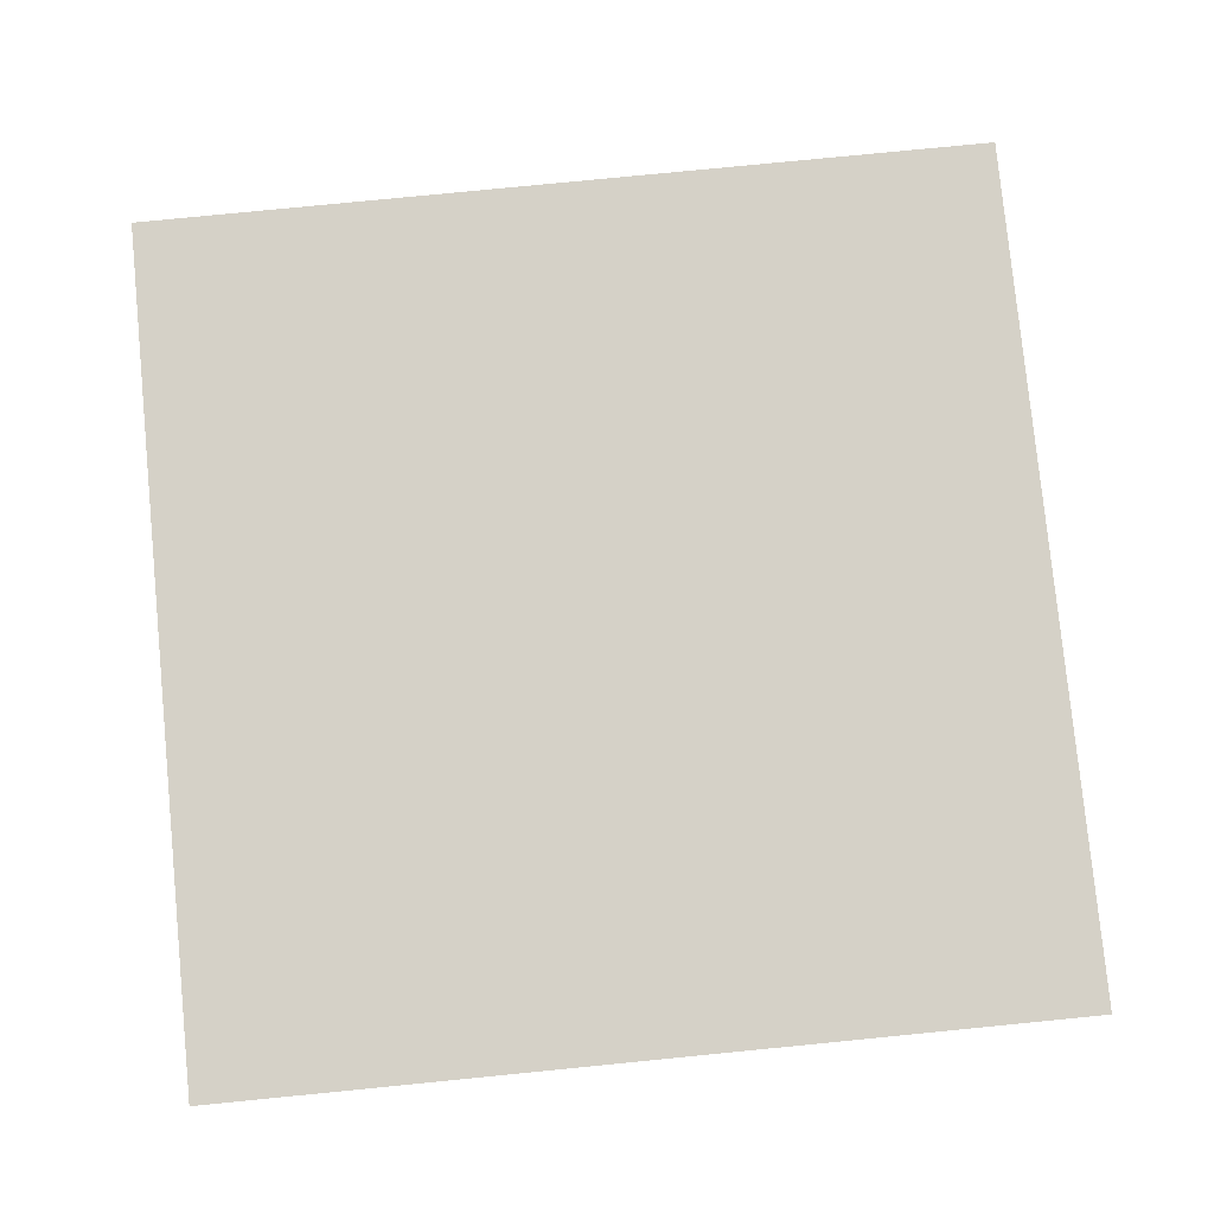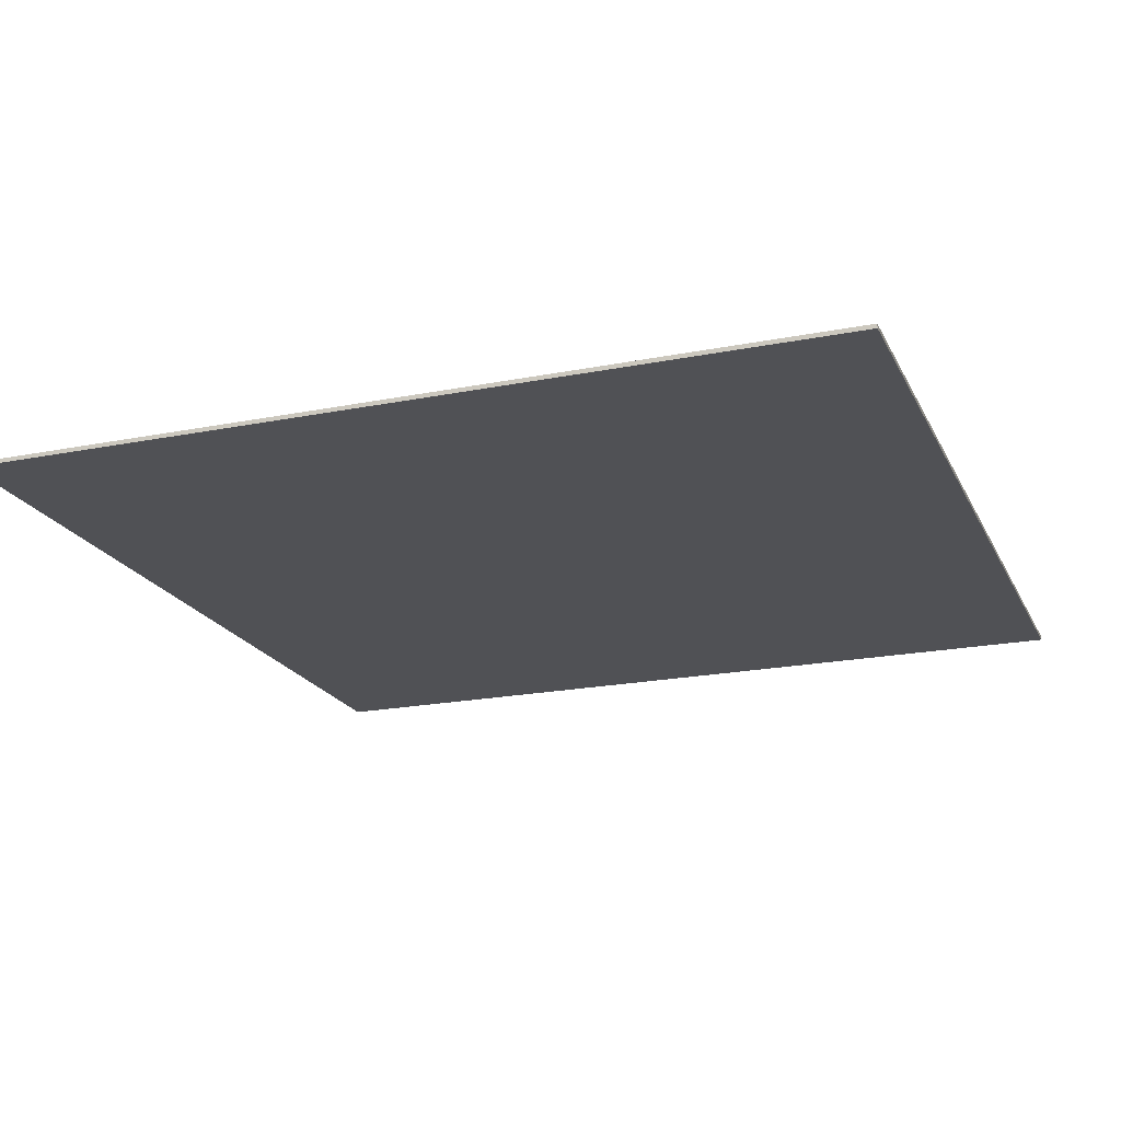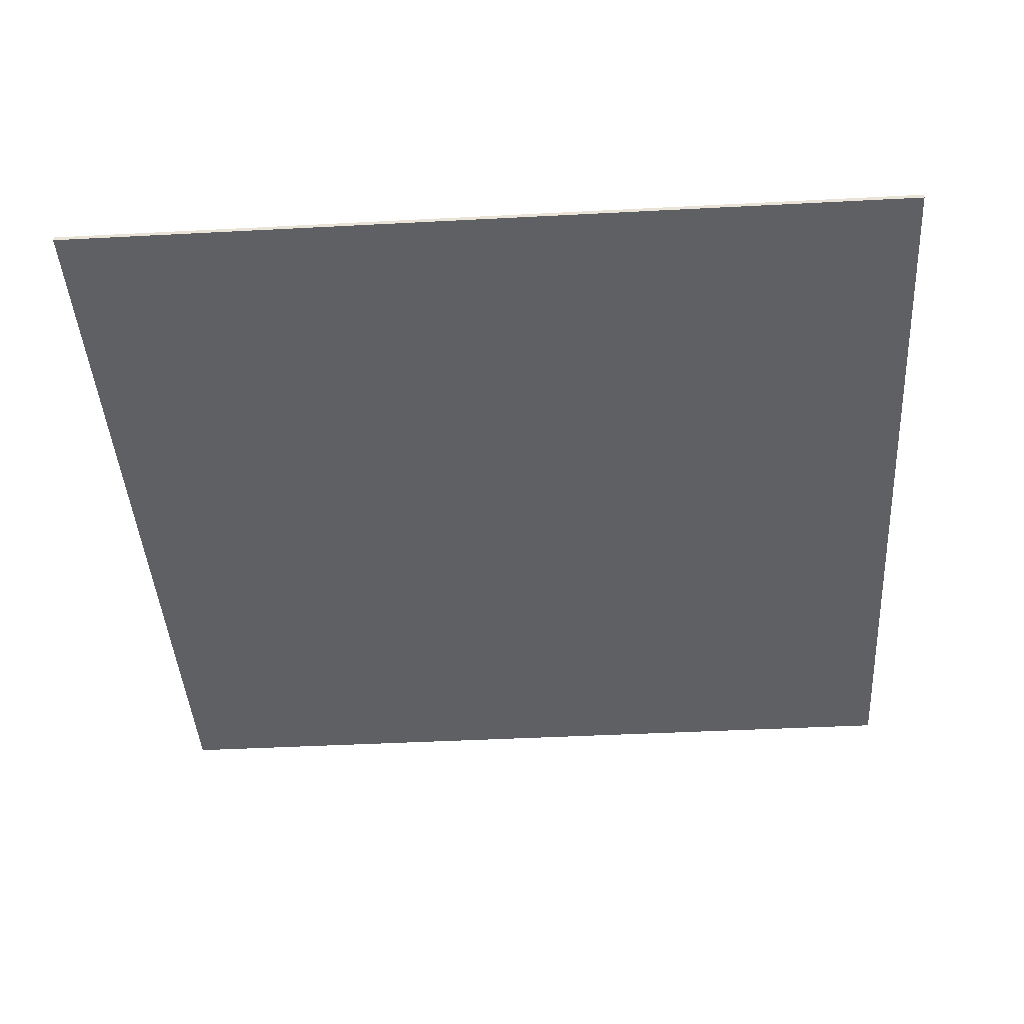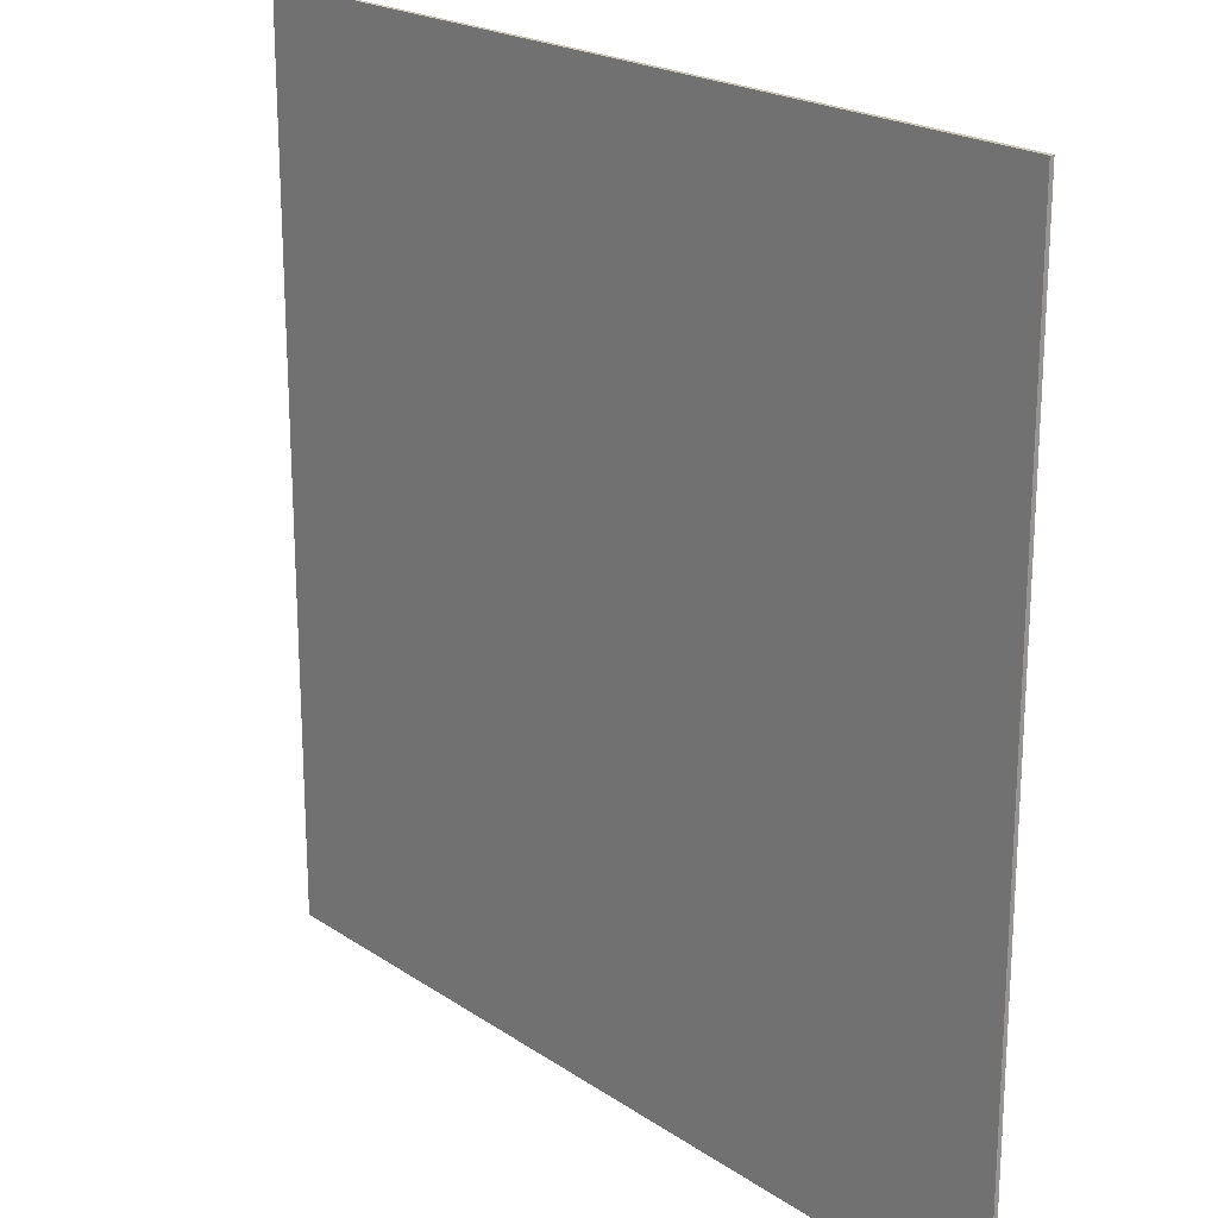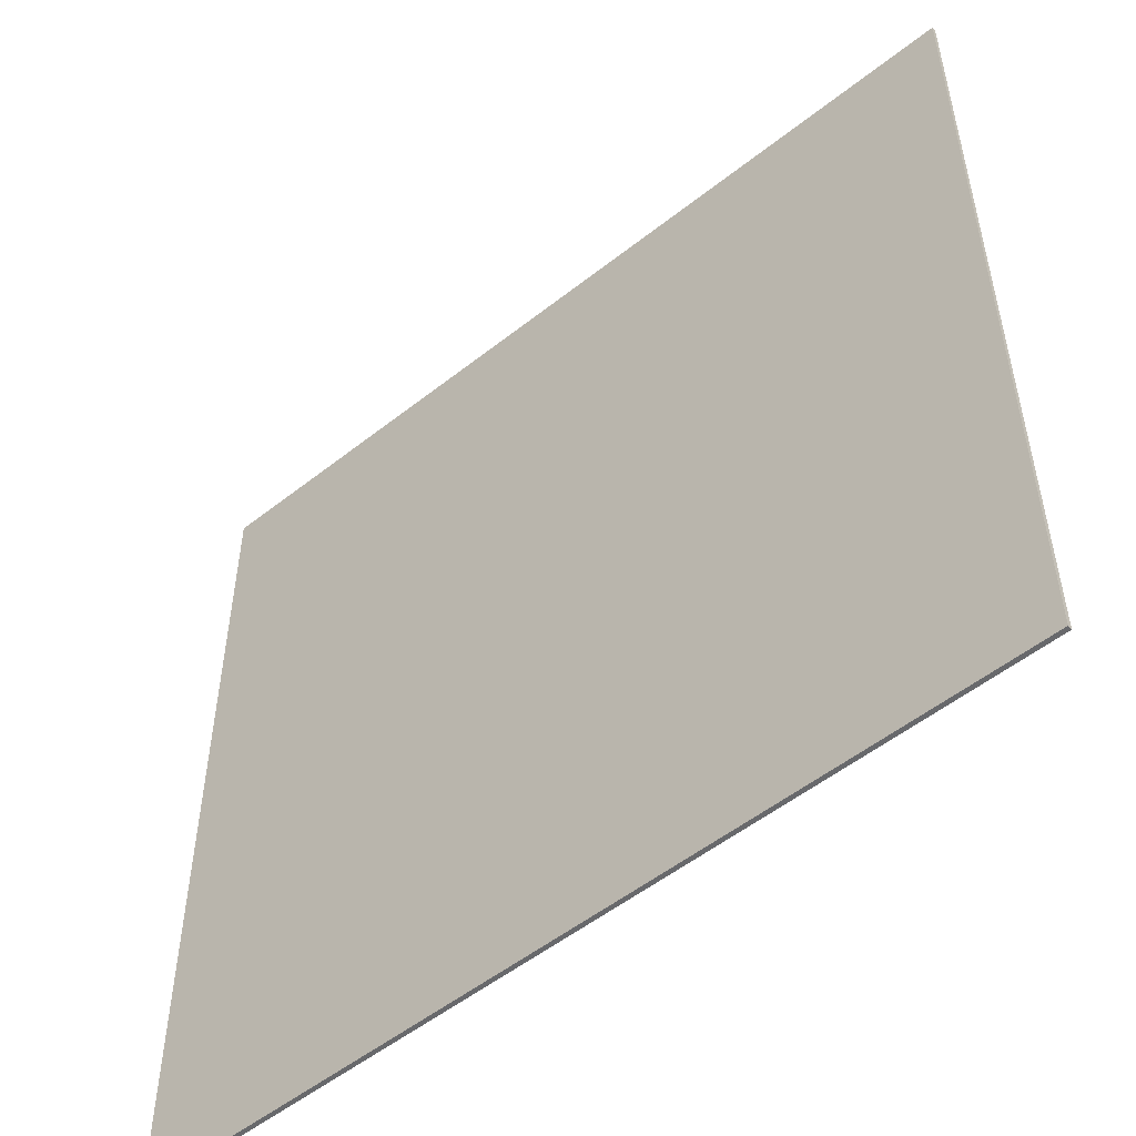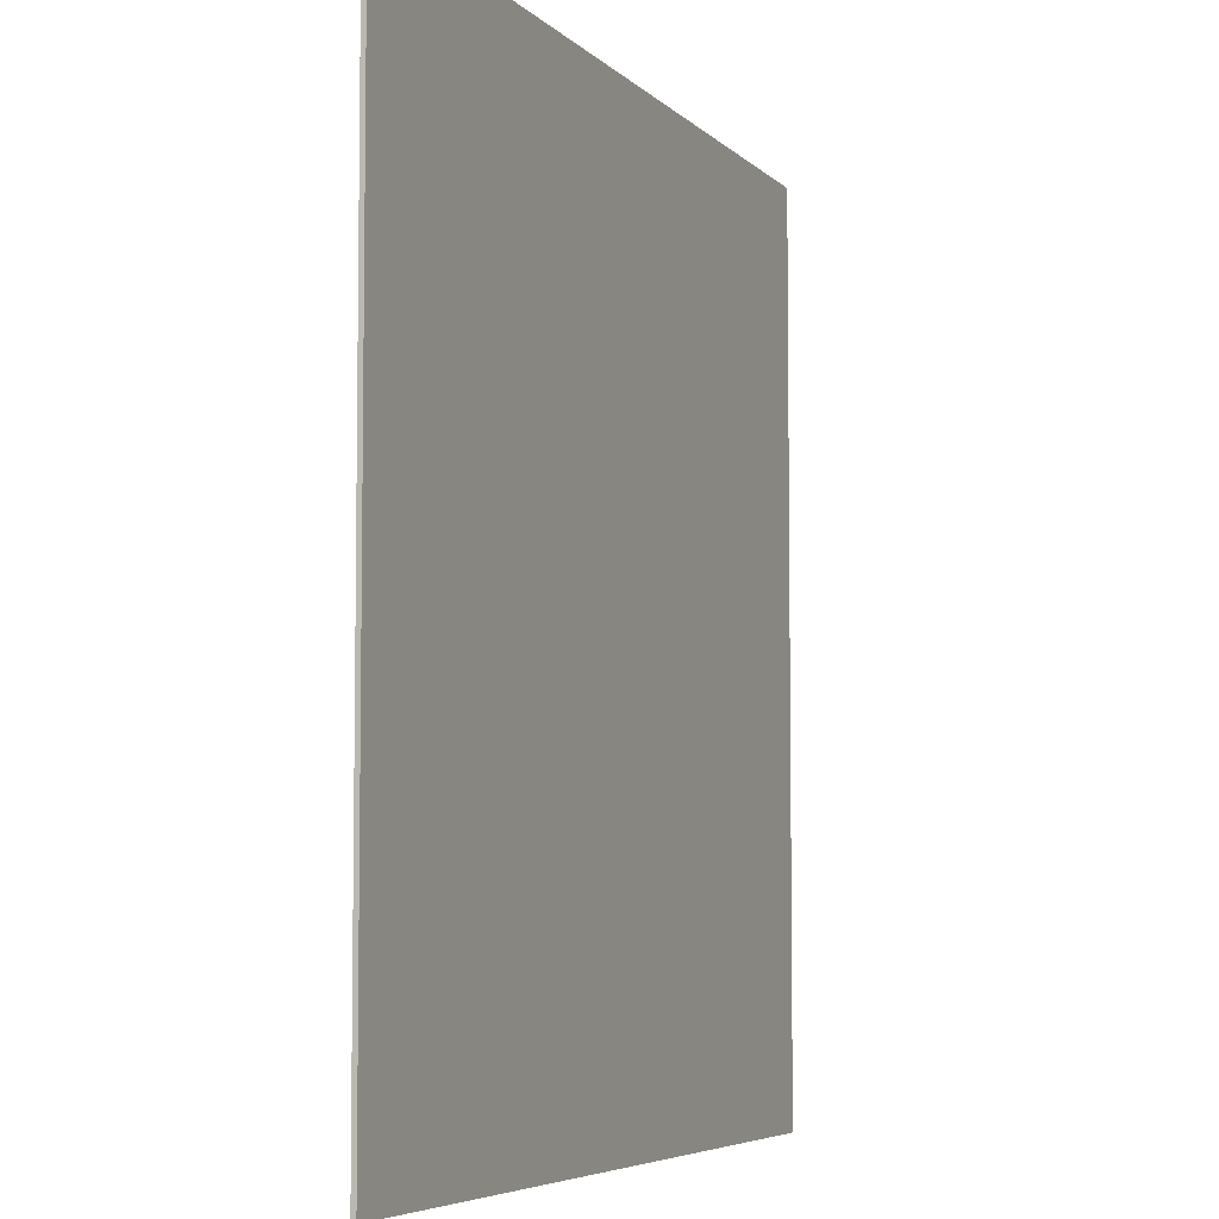
<metadata>
{"format":"obj","ext":"obj","renderer":"f3d","projection":"perspective","resolution":1024,"background":"white","views":[{"elev":79.4,"azim":174.4,"up":"+Z"},{"elev":-20.2,"azim":110.0,"up":"+Z"},{"elev":-42.5,"azim":-176.4,"up":"+Z"},{"elev":21.0,"azim":49.9,"up":"+Y"},{"elev":-52.7,"azim":-139.6,"up":"+Y"},{"elev":-5.7,"azim":-67.9,"up":"+Y"}]}
</metadata>
<code>
g MeshBody6
v -50 70 0
v 50 70 0
v 50 70 -0.5
v -50 70 -0.5
v -50 -30 0
v -50 -30 -0.5
v 50 -30 0
v 50 -30 -0.5
f 1 2 4
f 4 2 3
f 5 1 6
f 6 1 4
f 7 5 8
f 8 5 6
f 2 7 3
f 3 7 8
f 2 1 7
f 7 1 5
f 8 6 3
f 3 6 4

</code>
